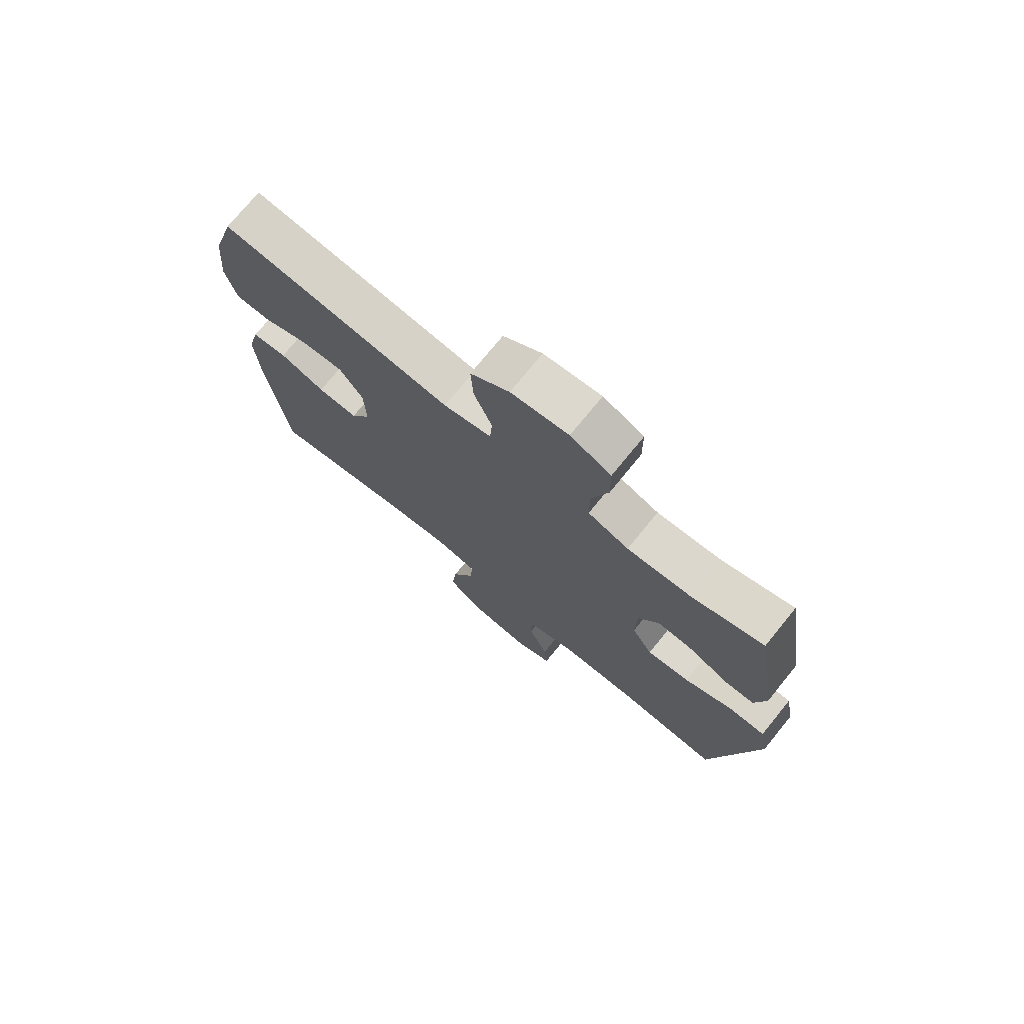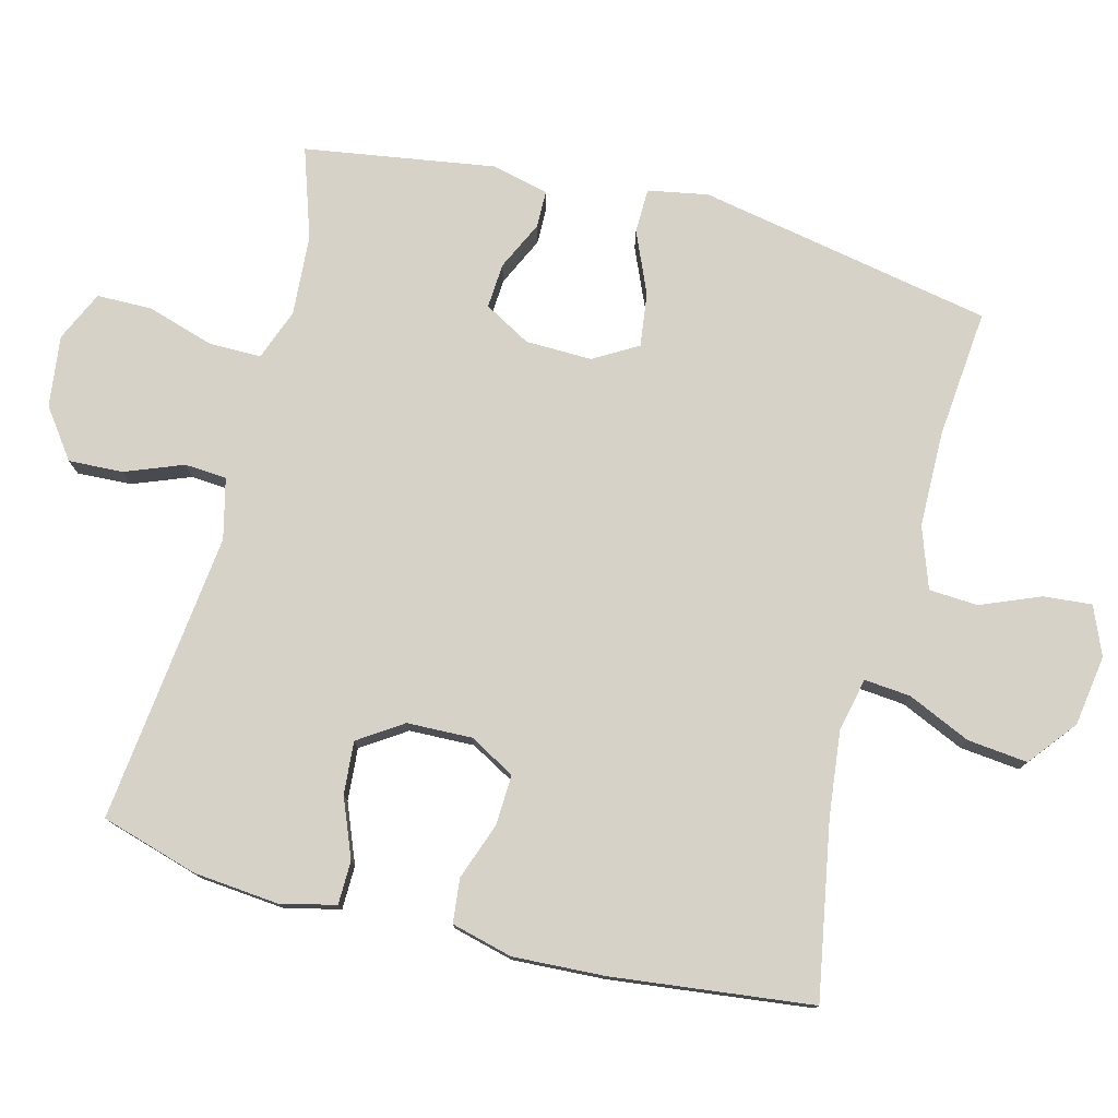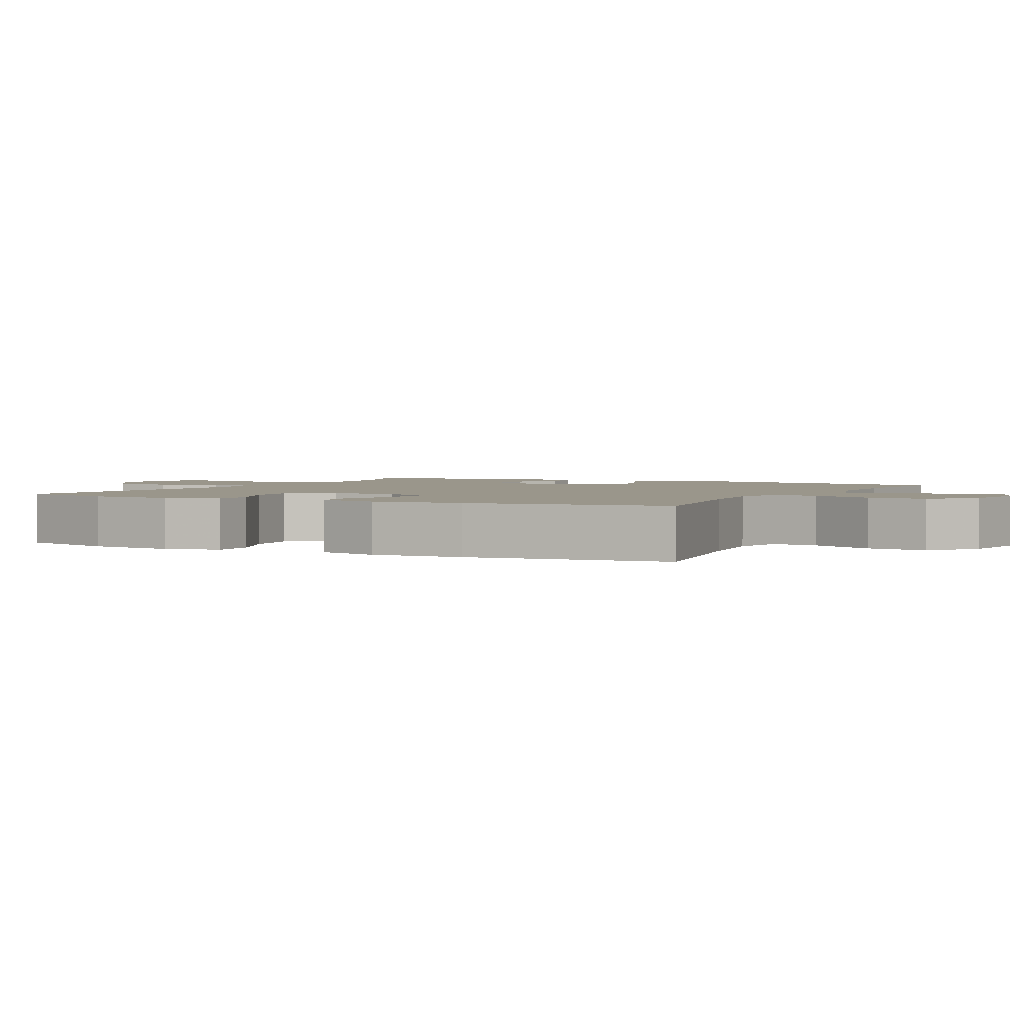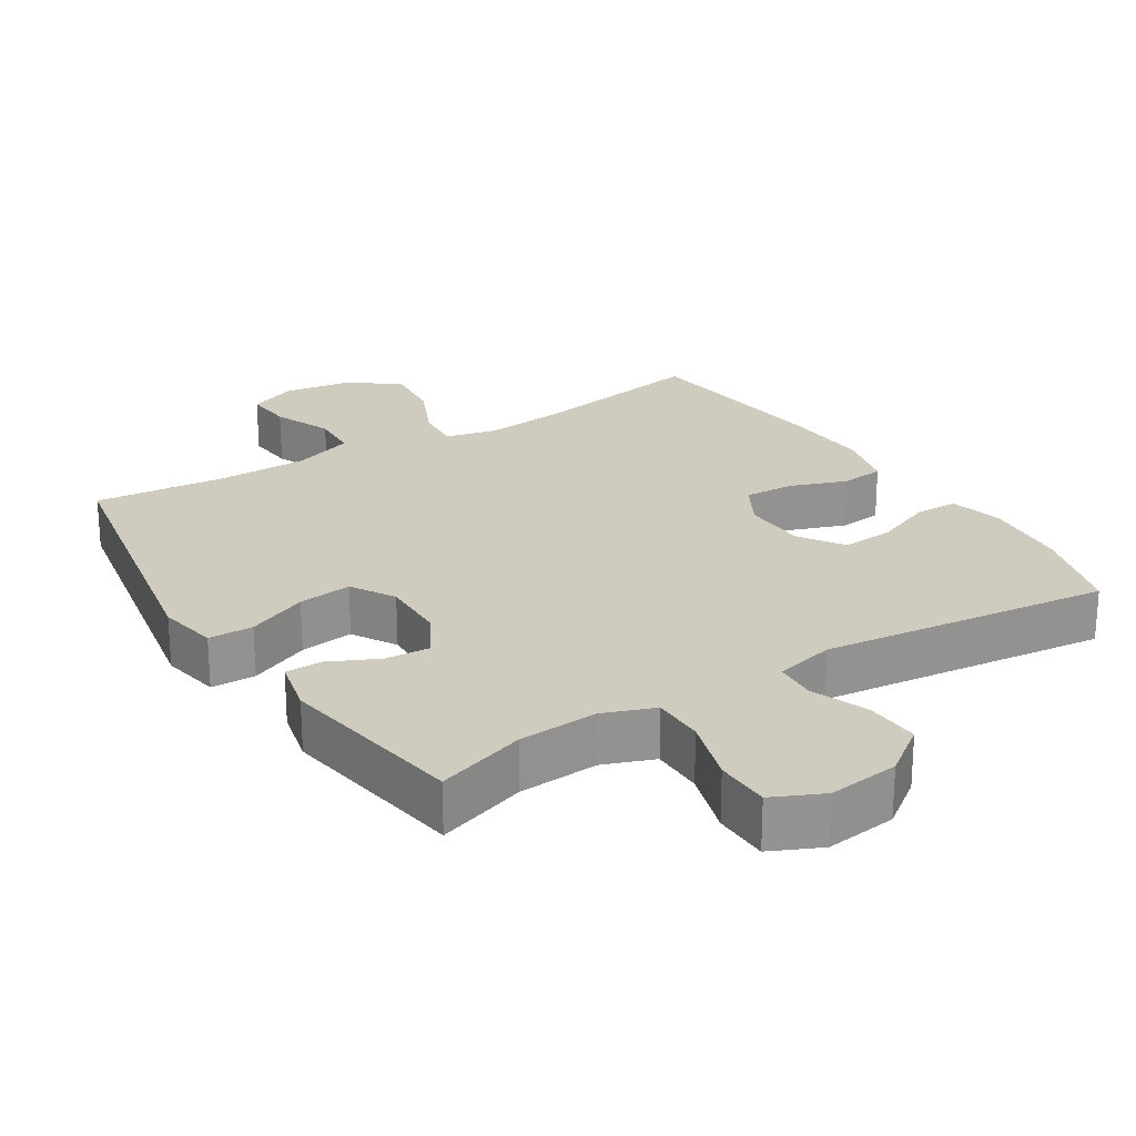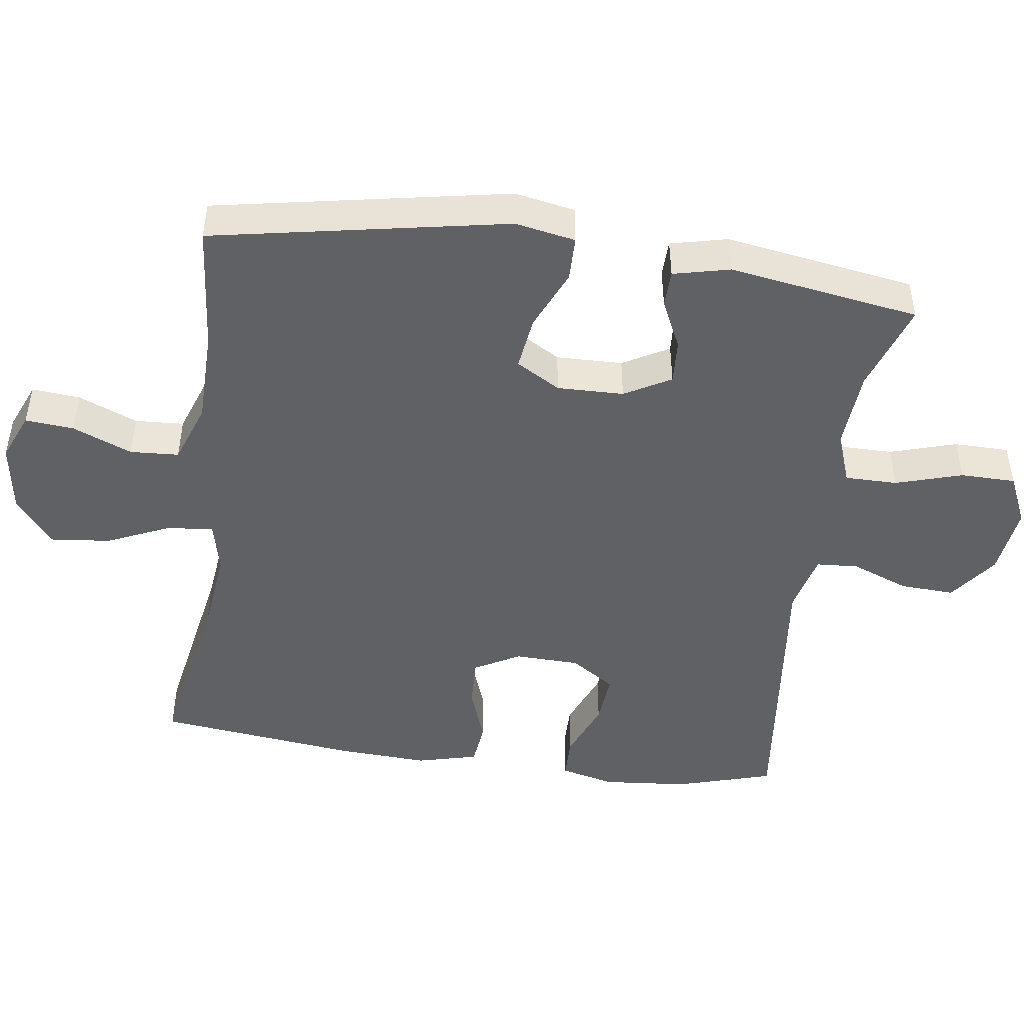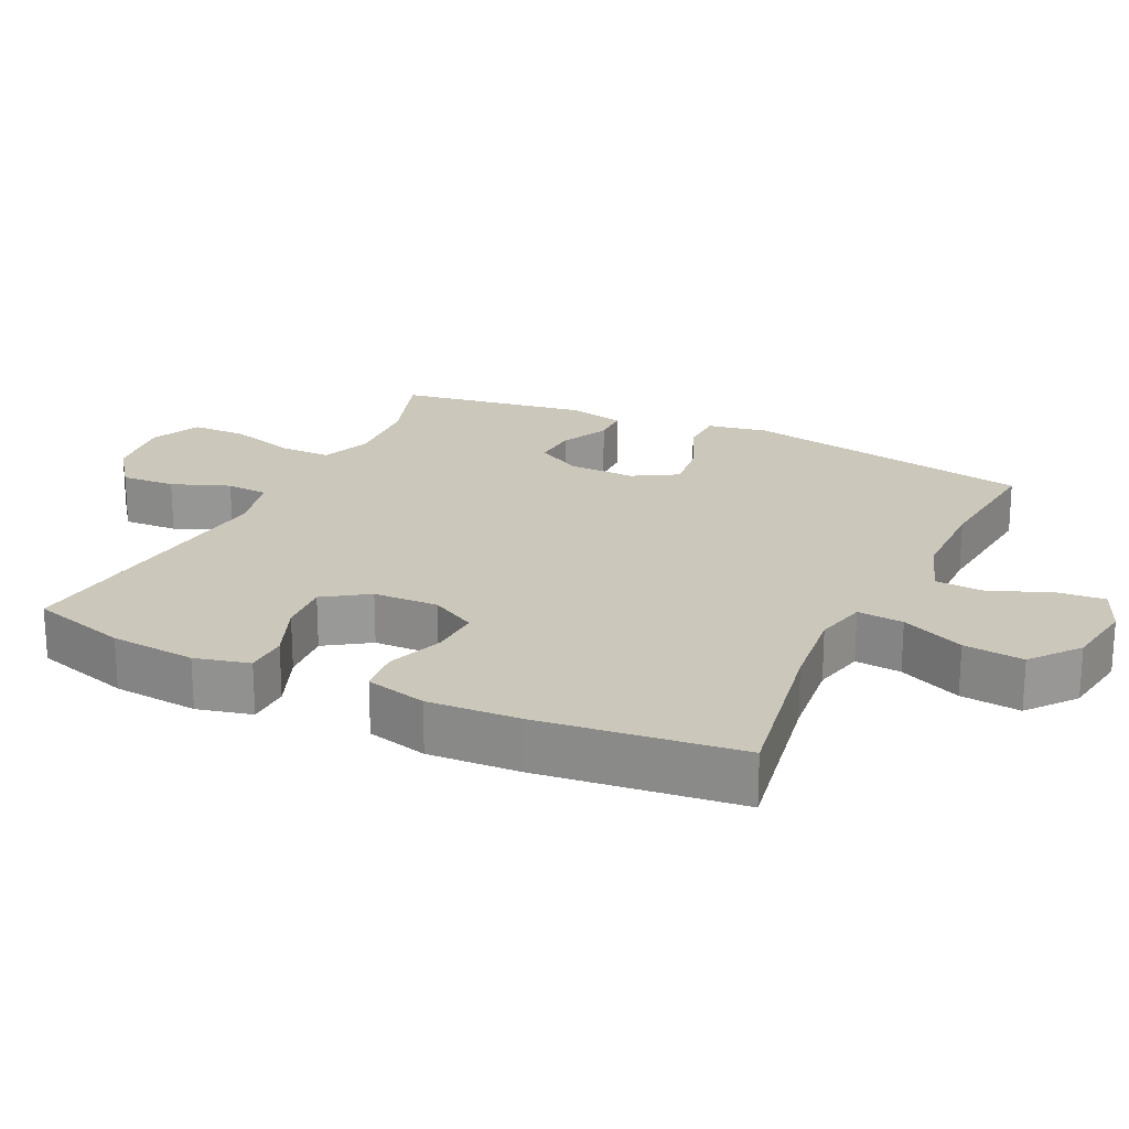
<metadata>
{"format":"obj","ext":"obj","renderer":"f3d","projection":"perspective","resolution":1024,"background":"white","views":[{"elev":74.5,"azim":-140.8,"up":"+Z"},{"elev":77.5,"azim":104.6,"up":"+Y"},{"elev":2.3,"azim":117.2,"up":"+Y"},{"elev":23.7,"azim":-32.1,"up":"+Y"},{"elev":-46.9,"azim":-97.9,"up":"+Y"},{"elev":21.6,"azim":115.6,"up":"+Y"}]}
</metadata>
<code>
v 0.5 0.07 0.5
v 0.541 0.07 0.361
v 0.552 0.07 0.239
v 0.533 0.07 0.161
v 0.471 0.07 0.16
v 0.387 0.07 0.194
v 0.312 0.07 0.2
v 0.27 0.07 0.137
v 0.267 0.07 0.044
v 0.303 0.07 -0.021
v 0.375 0.07 -0.018
v 0.456 0.07 0.011
v 0.519 0.07 0.004
v 0.541 0.07 -0.083
v 0.534 0.07 -0.214
v 0.5 0.07 -0.5
v 0.25 0.07 -0.455
v 0.128 0.07 -0.441
v 0.053 0.07 -0.458
v 0.059 0.07 -0.524
v 0.099 0.07 -0.614
v 0.108 0.07 -0.7
v 0.04 0.07 -0.754
v -0.061 0.07 -0.769
v -0.13 0.07 -0.74
v -0.124 0.07 -0.671
v -0.089 0.07 -0.586
v -0.093 0.07 -0.516
v -0.18 0.07 -0.485
v -0.316 0.07 -0.483
v -0.5 0.07 -0.5
v -0.579 0.07 -0.08
v -0.563 0.07 0.006
v -0.499 0.07 0.007
v -0.412 0.07 -0.031
v -0.335 0.07 -0.041
v -0.298 0.07 0.022
v -0.3 0.07 0.117
v -0.337 0.07 0.183
v -0.401 0.07 0.179
v -0.471 0.07 0.146
v -0.524 0.07 0.147
v -0.543 0.07 0.228
v -0.5 0.07 0.5
v -0.372 0.07 0.457
v -0.257 0.07 0.449
v -0.184 0.07 0.476
v -0.184 0.07 0.551
v -0.213 0.07 0.646
v -0.212 0.07 0.725
v -0.14 0.07 0.758
v -0.038 0.07 0.745
v 0.031 0.07 0.694
v 0.027 0.07 0.616
v -0.005 0.07 0.534
v -0.001 0.07 0.474
v 0.085 0.07 0.453
v 0.5 0 0.5
v 0.541 0 0.361
v 0.552 0 0.239
v 0.533 0 0.161
v 0.471 0 0.16
v 0.387 0 0.194
v 0.312 0 0.2
v 0.27 0 0.137
v 0.267 0 0.044
v 0.303 0 -0.021
v 0.375 0 -0.018
v 0.456 0 0.011
v 0.519 0 0.004
v 0.541 0 -0.083
v 0.534 0 -0.214
v 0.5 0 -0.5
v 0.25 0 -0.455
v 0.128 0 -0.441
v 0.053 0 -0.458
v 0.059 0 -0.524
v 0.099 0 -0.614
v 0.108 0 -0.7
v 0.04 0 -0.754
v -0.061 0 -0.769
v -0.13 0 -0.74
v -0.124 0 -0.671
v -0.089 0 -0.586
v -0.093 0 -0.516
v -0.18 0 -0.485
v -0.316 0 -0.483
v -0.5 0 -0.5
v -0.579 0 -0.08
v -0.563 0 0.006
v -0.499 0 0.007
v -0.412 0 -0.031
v -0.335 0 -0.041
v -0.298 0 0.022
v -0.3 0 0.117
v -0.337 0 0.183
v -0.401 0 0.179
v -0.471 0 0.146
v -0.524 0 0.147
v -0.543 0 0.228
v -0.5 0 0.5
v -0.372 0 0.457
v -0.257 0 0.449
v -0.184 0 0.476
v -0.184 0 0.551
v -0.213 0 0.646
v -0.212 0 0.725
v -0.14 0 0.758
v -0.038 0 0.745
v 0.031 0 0.694
v 0.027 0 0.616
v -0.005 0 0.534
v -0.001 0 0.474
v 0.085 0 0.453
f 53 54 55
f 52 53 55
f 51 52 55
f 50 51 55
f 49 50 55
f 48 49 55
f 47 48 55 56
f 46 47 56 57
f 43 44 45
f 42 43 45
f 41 42 45
f 40 41 45
f 39 40 45 46
f 38 39 46 57
f 33 34 35
f 32 33 35
f 31 32 35
f 30 31 35
f 29 30 35 36
f 28 29 36 37
f 25 26 27
f 24 25 27
f 23 24 27
f 22 23 27
f 21 22 27
f 20 21 27
f 19 20 27 28
f 15 16 17
f 14 15 17
f 13 14 17
f 12 13 17
f 11 12 17
f 10 11 17 18
f 9 10 18 19
f 4 5 6
f 3 4 6
f 2 3 6
f 1 2 6
f 57 1 6
f 57 6 7
f 37 38 57
f 28 37 57
f 19 28 57
f 9 19 57
f 8 9 57
f 7 8 57
f 112 111 110
f 112 110 109
f 112 109 108
f 112 108 107
f 112 107 106
f 112 106 105
f 113 112 105 104
f 114 113 104 103
f 102 101 100
f 102 100 99
f 102 99 98
f 102 98 97
f 103 102 97 96
f 114 103 96 95
f 92 91 90
f 92 90 89
f 92 89 88
f 92 88 87
f 93 92 87 86
f 94 93 86 85
f 84 83 82
f 84 82 81
f 84 81 80
f 84 80 79
f 84 79 78
f 84 78 77
f 85 84 77 76
f 74 73 72
f 74 72 71
f 74 71 70
f 74 70 69
f 74 69 68
f 75 74 68 67
f 76 75 67 66
f 63 62 61
f 63 61 60
f 63 60 59
f 63 59 58
f 63 58 114
f 64 63 114
f 114 95 94
f 114 94 85
f 114 85 76
f 114 76 66
f 114 66 65
f 114 65 64
f 1 58 59 2
f 2 59 60 3
f 3 60 61 4
f 4 61 62 5
f 5 62 63 6
f 6 63 64 7
f 7 64 65 8
f 8 65 66 9
f 9 66 67 10
f 10 67 68 11
f 11 68 69 12
f 12 69 70 13
f 13 70 71 14
f 14 71 72 15
f 15 72 73 16
f 16 73 74 17
f 17 74 75 18
f 18 75 76 19
f 19 76 77 20
f 20 77 78 21
f 21 78 79 22
f 22 79 80 23
f 23 80 81 24
f 24 81 82 25
f 25 82 83 26
f 26 83 84 27
f 27 84 85 28
f 28 85 86 29
f 29 86 87 30
f 30 87 88 31
f 31 88 89 32
f 32 89 90 33
f 33 90 91 34
f 34 91 92 35
f 35 92 93 36
f 36 93 94 37
f 37 94 95 38
f 38 95 96 39
f 39 96 97 40
f 40 97 98 41
f 41 98 99 42
f 42 99 100 43
f 43 100 101 44
f 44 101 102 45
f 45 102 103 46
f 46 103 104 47
f 47 104 105 48
f 48 105 106 49
f 49 106 107 50
f 50 107 108 51
f 51 108 109 52
f 52 109 110 53
f 53 110 111 54
f 54 111 112 55
f 55 112 113 56
f 56 113 114 57
f 57 114 58 1

</code>
